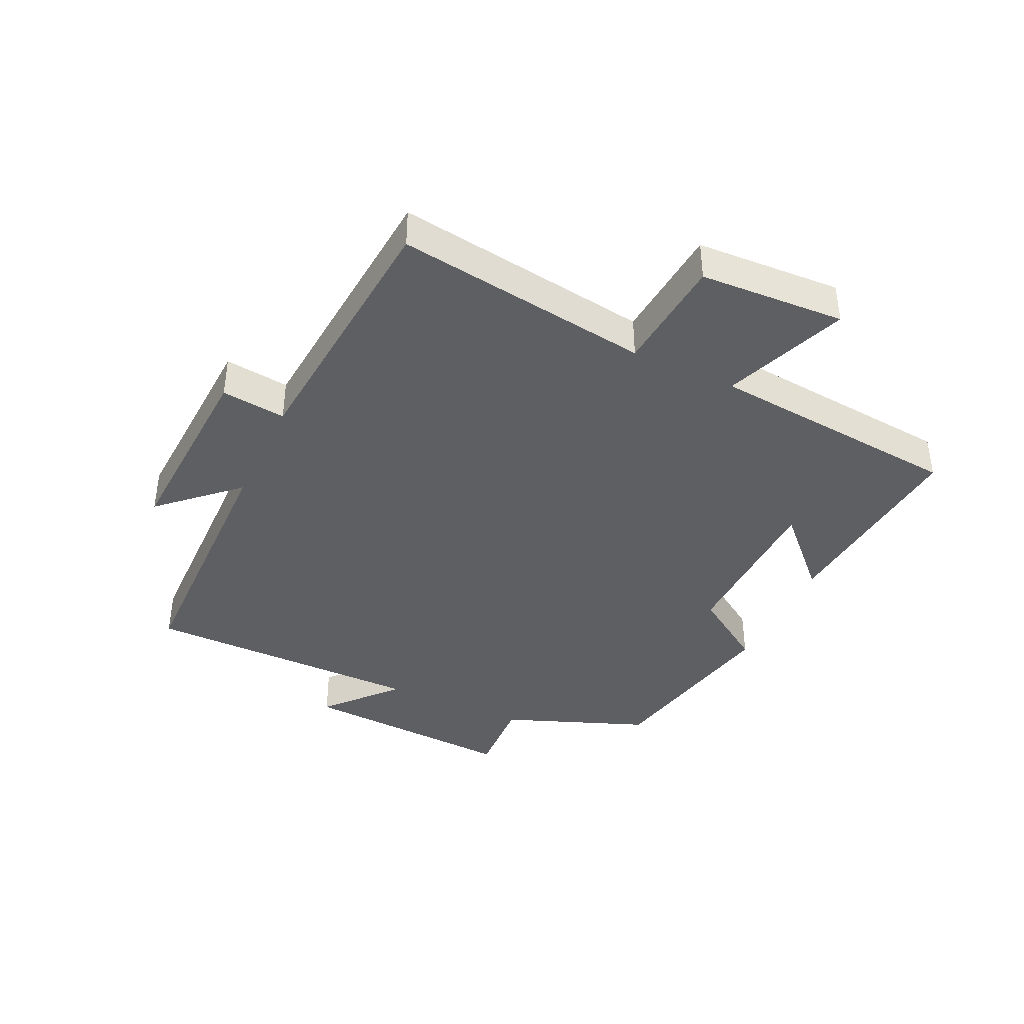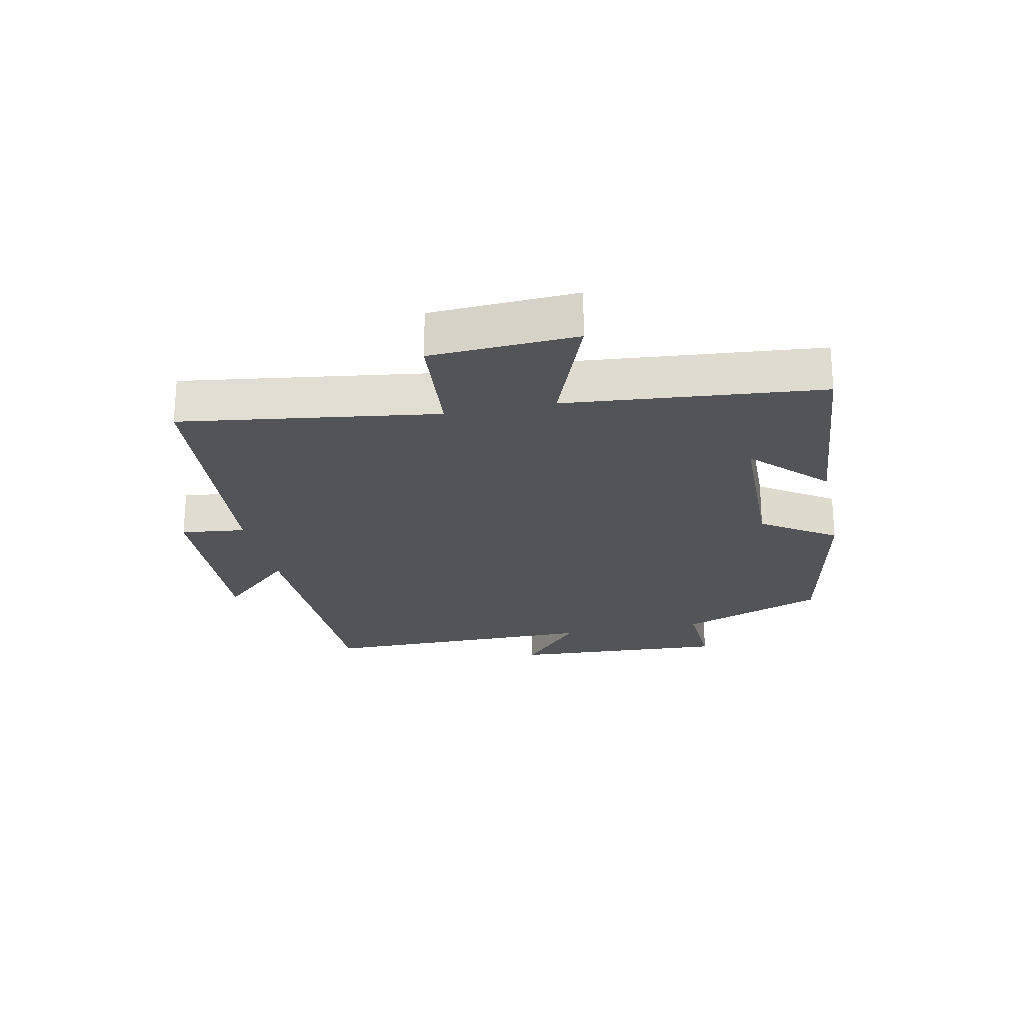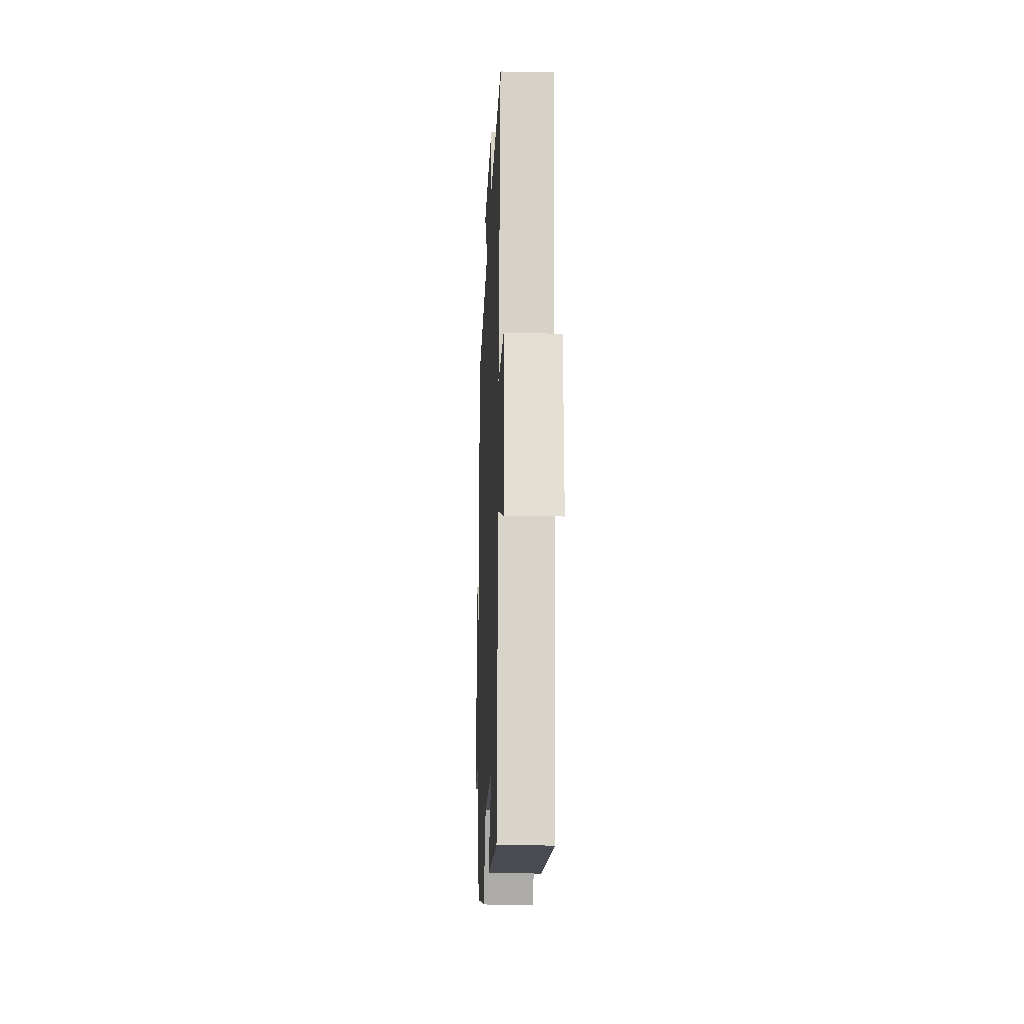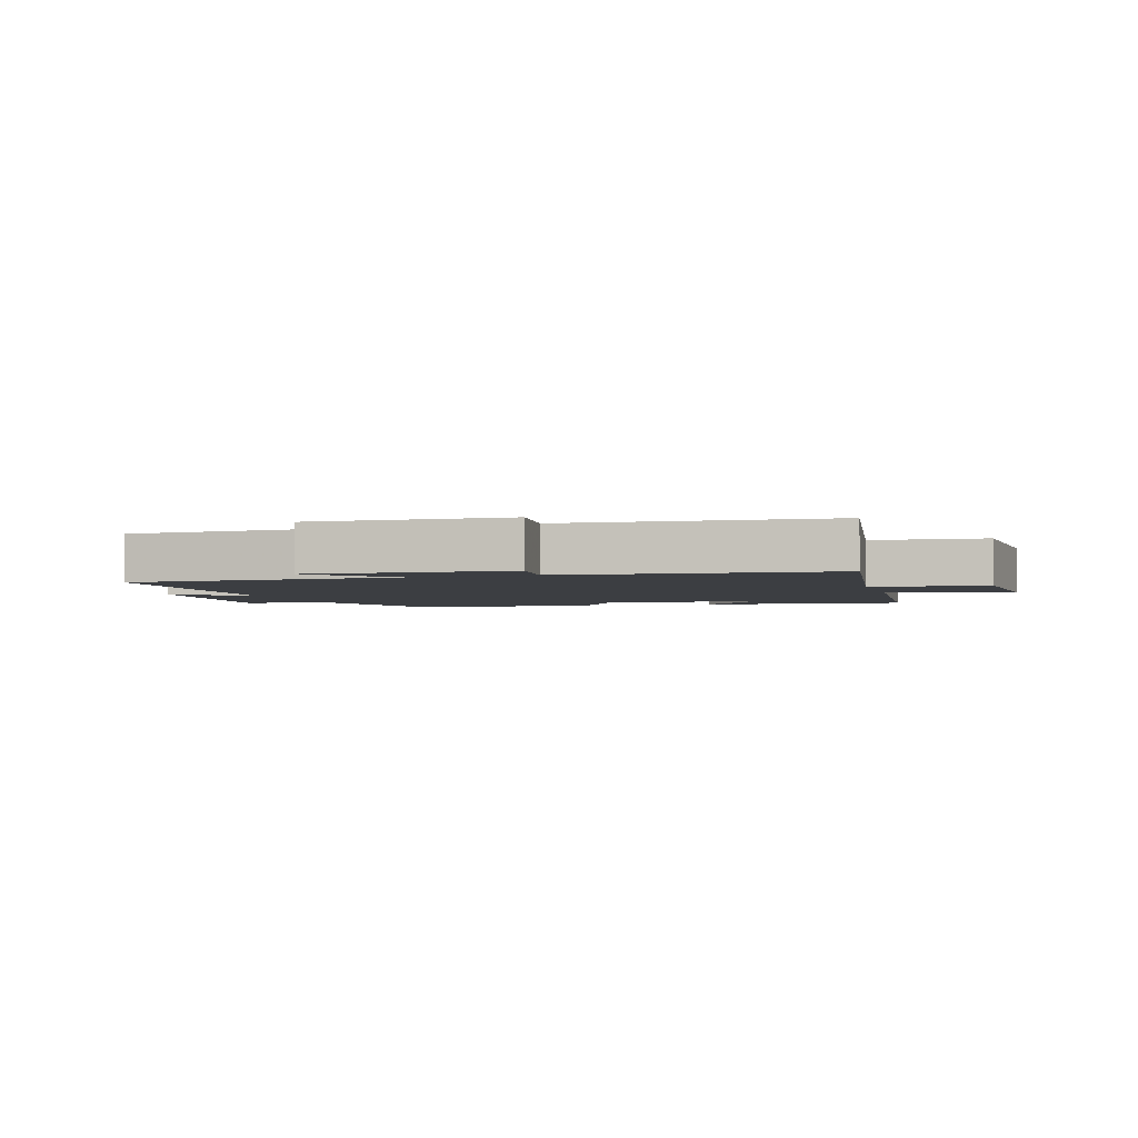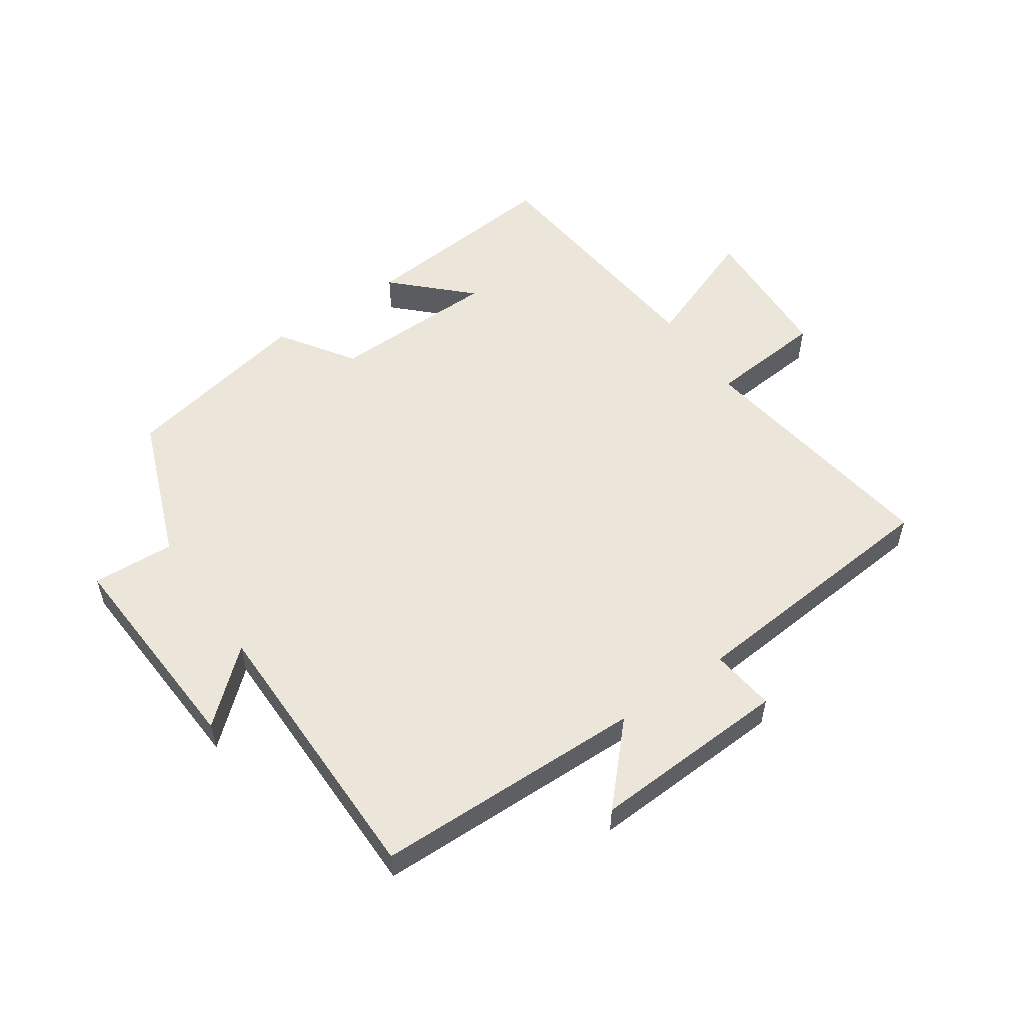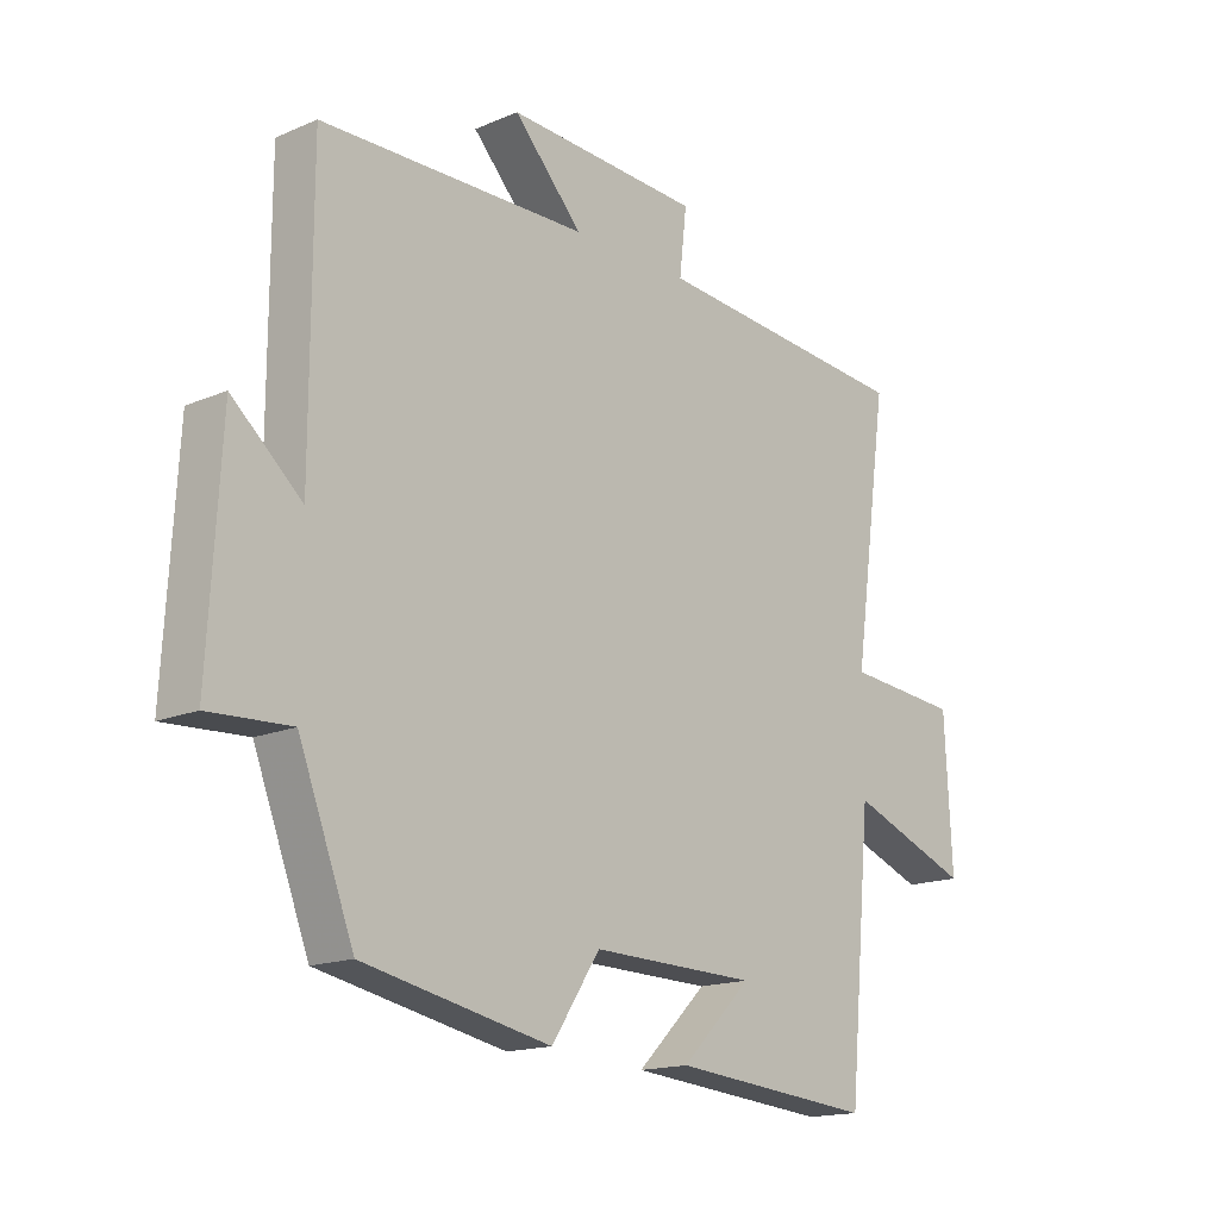
<metadata>
{"format":"obj","ext":"obj","renderer":"f3d","projection":"perspective","resolution":1024,"background":"white","views":[{"elev":-40.1,"azim":64.8,"up":"+Y"},{"elev":-23.4,"azim":101.8,"up":"+Y"},{"elev":-19.6,"azim":87.8,"up":"+Z"},{"elev":-3.3,"azim":16.9,"up":"+Y"},{"elev":54.4,"azim":-34.6,"up":"+Y"},{"elev":-16.1,"azim":-48.6,"up":"+Z"}]}
</metadata>
<code>
v 0.462 0.07 -0.53
v 0.13 0.07 -0.5
v 0.245 0.07 -0.387
v -0.025 0.07 -0.381
v -0.104 0.07 -0.5
v -0.41 0.07 -0.438
v -0.5 0.07 -0.205
v -0.633 0.07 -0.212
v -0.613 0.07 0.138
v -0.5 0.07 0.039
v -0.499 0.07 0.492
v -0.064 0.07 0.5
v -0.176 0.07 0.62
v 0.142 0.07 0.604
v 0.13 0.07 0.5
v 0.558 0.07 0.464
v 0.5 0.07 0.053
v 0.687 0.07 0.037
v 0.699 0.07 -0.197
v 0.5 0.07 -0.121
v 0.462 0 -0.53
v 0.13 0 -0.5
v 0.245 0 -0.387
v -0.025 0 -0.381
v -0.104 0 -0.5
v -0.41 0 -0.438
v -0.5 0 -0.205
v -0.633 0 -0.212
v -0.613 0 0.138
v -0.5 0 0.039
v -0.499 0 0.492
v -0.064 0 0.5
v -0.176 0 0.62
v 0.142 0 0.604
v 0.13 0 0.5
v 0.558 0 0.464
v 0.5 0 0.053
v 0.687 0 0.037
v 0.699 0 -0.197
v 0.5 0 -0.121
f 17 18 19 20
f 17 20 1
f 15 16 17
f 15 17 1
f 12 13 14 15
f 10 11 12 15
f 7 8 9 10
f 4 5 6 7
f 3 4 7 10
f 1 2 3
f 15 1 3
f 3 10 15
f 40 39 38 37
f 21 40 37
f 37 36 35
f 21 37 35
f 35 34 33 32
f 35 32 31 30
f 30 29 28 27
f 27 26 25 24
f 30 27 24 23
f 23 22 21
f 23 21 35
f 35 30 23
f 1 21 22 2
f 2 22 23 3
f 3 23 24 4
f 4 24 25 5
f 5 25 26 6
f 6 26 27 7
f 7 27 28 8
f 8 28 29 9
f 9 29 30 10
f 10 30 31 11
f 11 31 32 12
f 12 32 33 13
f 13 33 34 14
f 14 34 35 15
f 15 35 36 16
f 16 36 37 17
f 17 37 38 18
f 18 38 39 19
f 19 39 40 20
f 20 40 21 1

</code>
